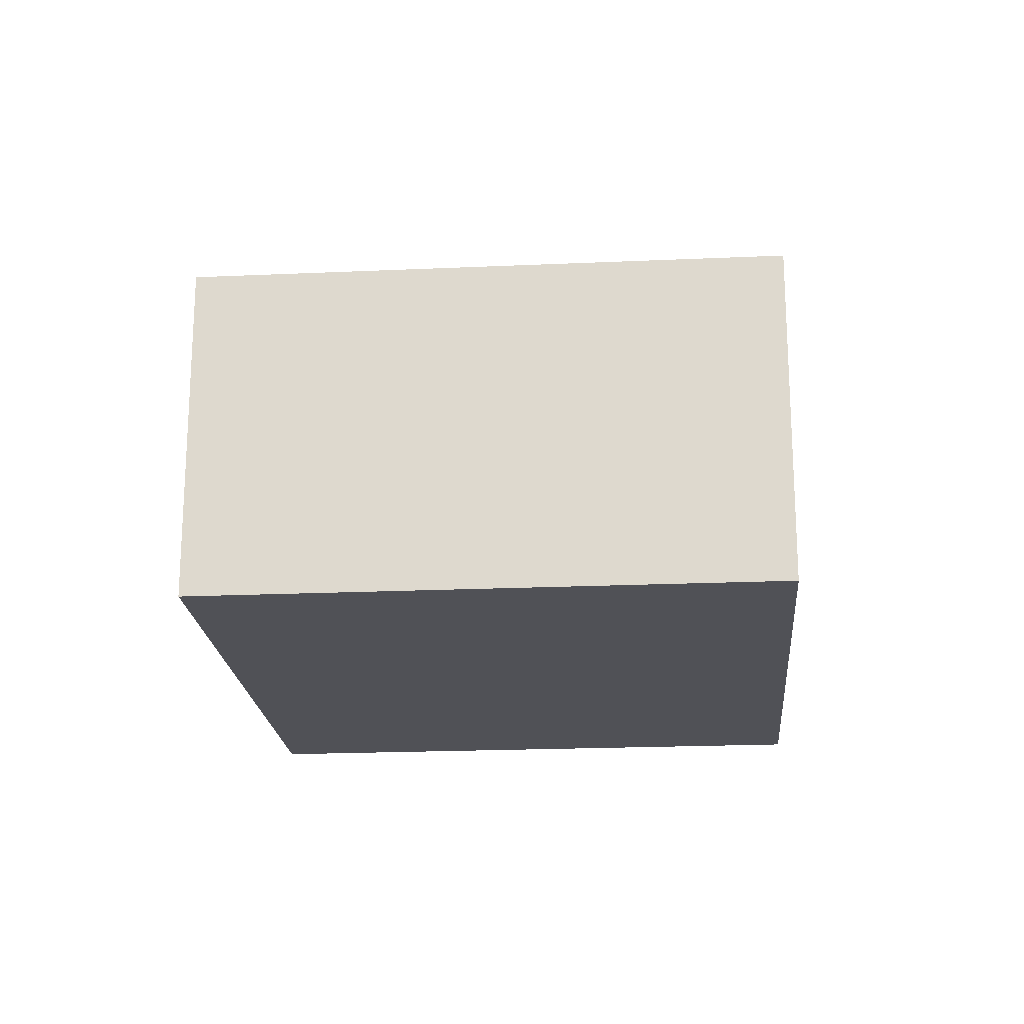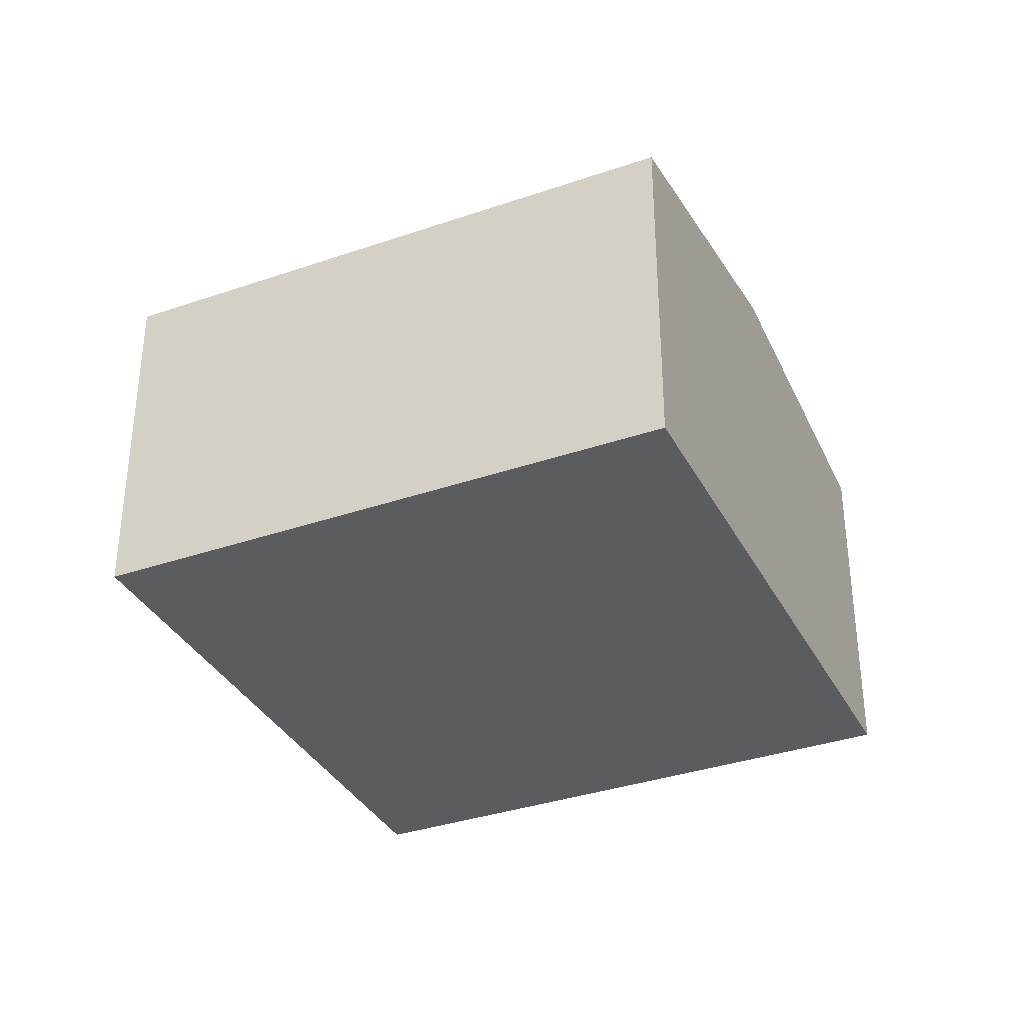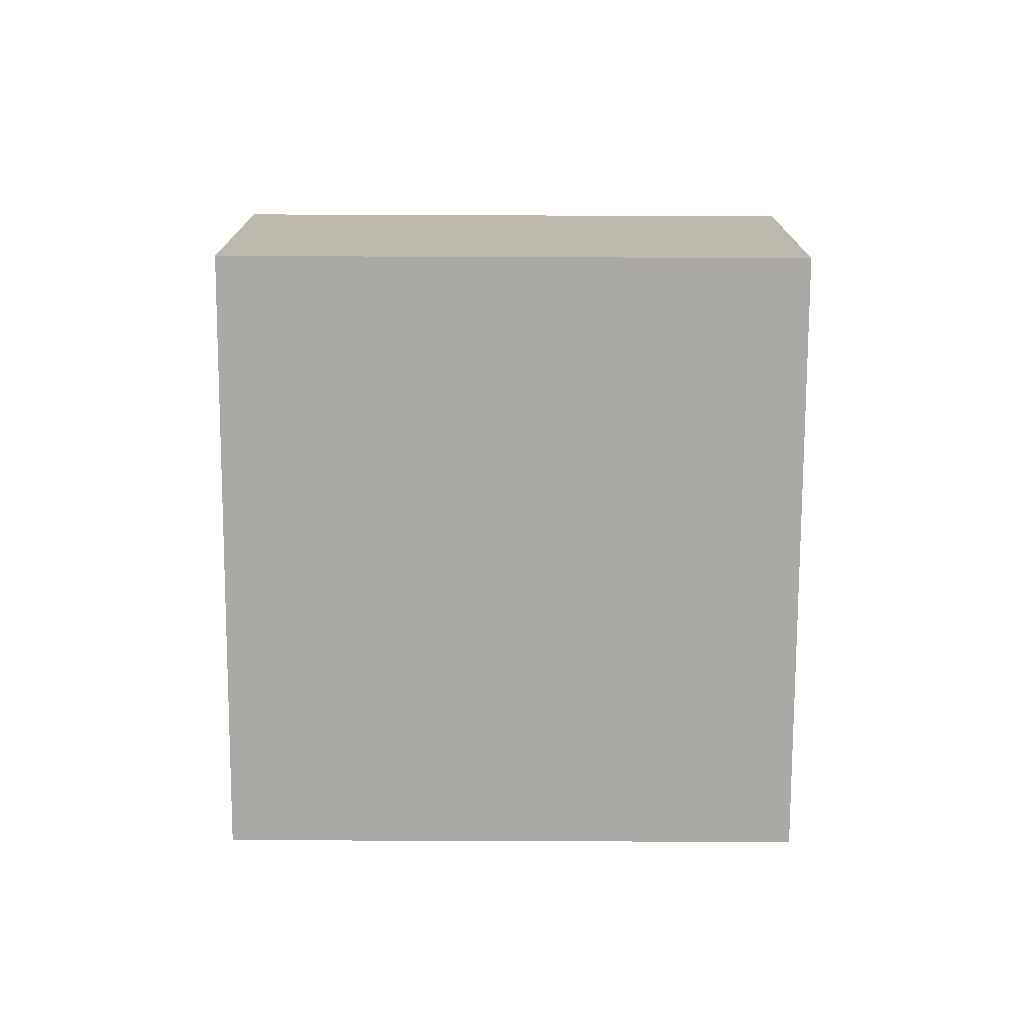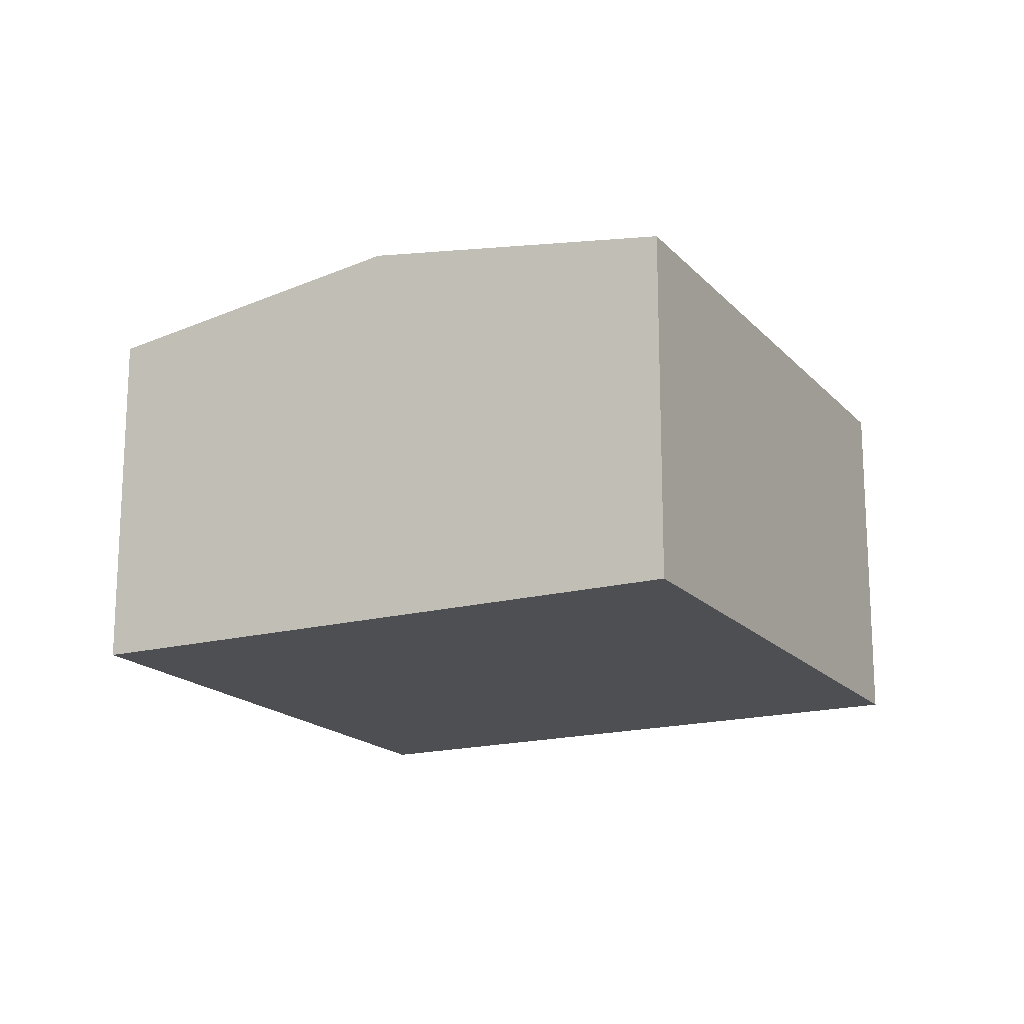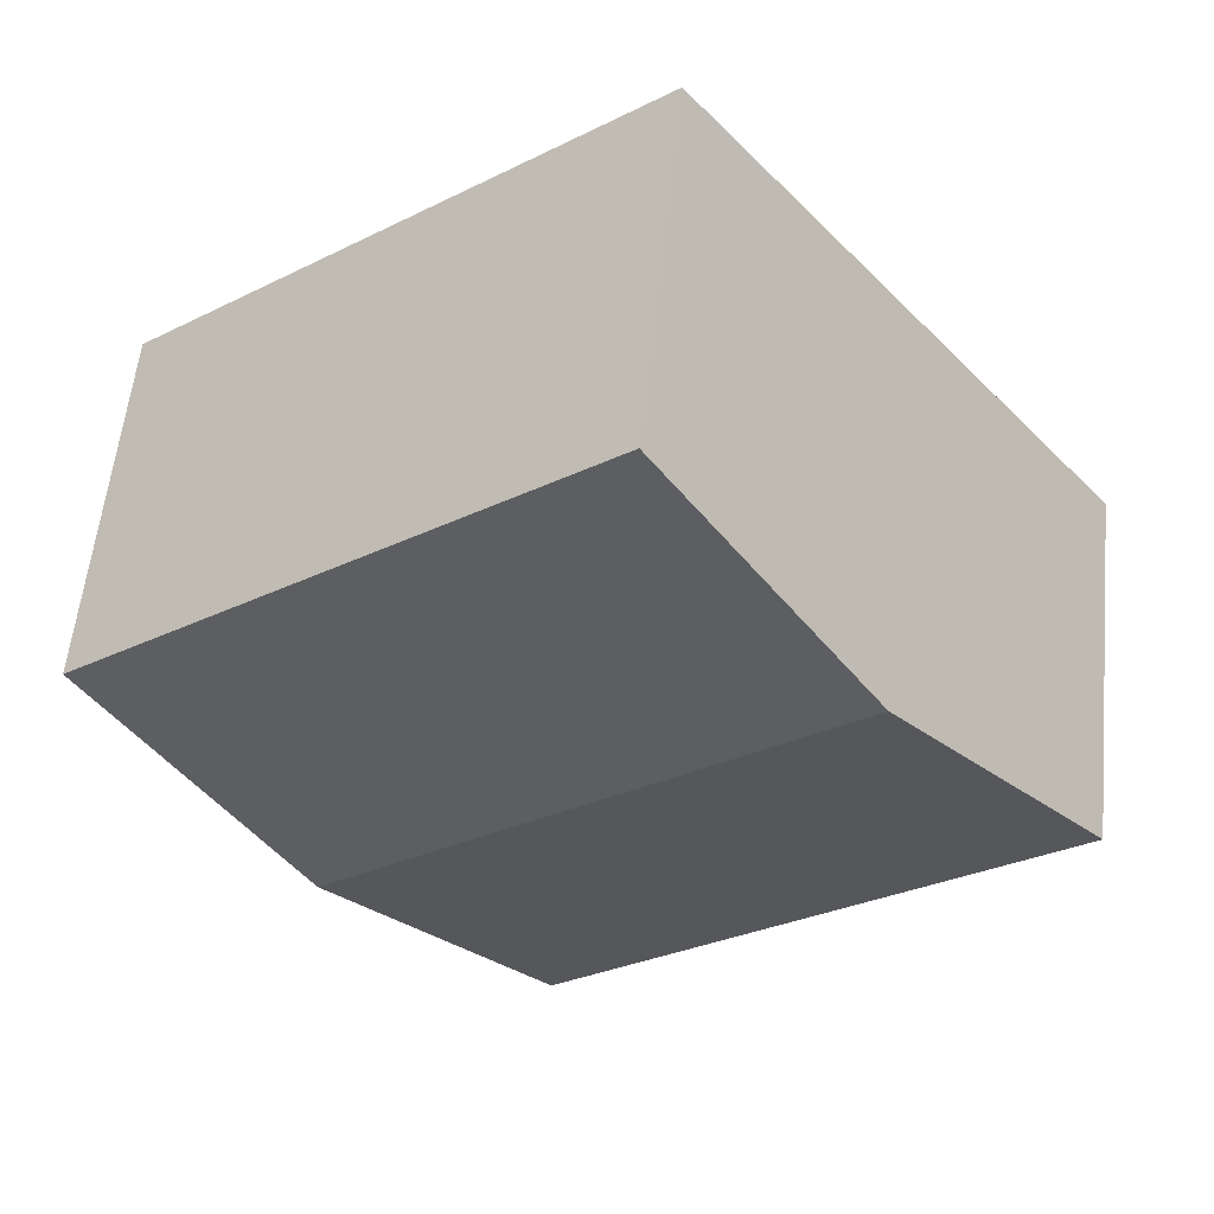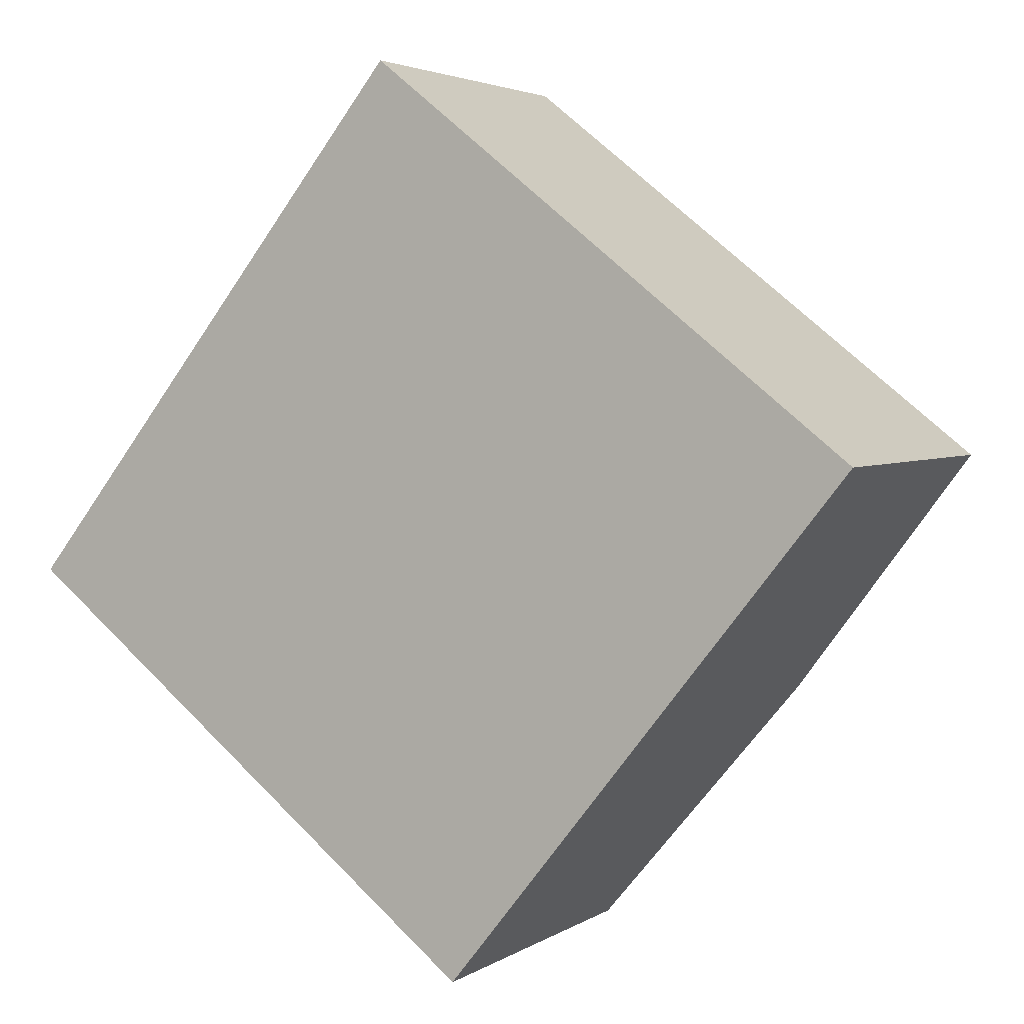
<metadata>
{"format":"obj","ext":"obj","renderer":"f3d","projection":"perspective","resolution":1024,"background":"white","views":[{"elev":-20.3,"azim":-136.8,"up":"+Y"},{"elev":-35.2,"azim":-116.9,"up":"+Y"},{"elev":-75.4,"azim":38.3,"up":"+Y"},{"elev":-17.6,"azim":156.2,"up":"+Y"},{"elev":56.6,"azim":-174.2,"up":"+Z"},{"elev":3.4,"azim":27.4,"up":"+Z"}]}
</metadata>
<code>
v  4.202 2.463 -0.798
v  2.482 2.177 3.118
v  5.443 2.177 0.761
v  1.241 2.463 1.559
v  2.961 2.177 -2.357
v  0 2.177 1.333e-16
v  2.961 1.443e-16 -2.357
v  0 0 0
v  1.241 -9.546e-17 1.559
v  2.482 -1.909e-16 3.118
v  5.443 -4.66e-17 0.761
v  4.202 4.886e-17 -0.798
g defaultobject
f 1 2 3
f 2 1 4
f 5 4 1
f 4 5 6
f 7 6 5
f 6 7 8
f 8 4 6
f 4 8 2
f 2 8 9
f 2 9 10
f 10 3 2
f 3 10 11
f 1 7 5
f 7 1 3
f 7 3 12
f 12 3 11
f 7 9 8
f 9 7 12
f 9 12 10
f 10 12 11

</code>
